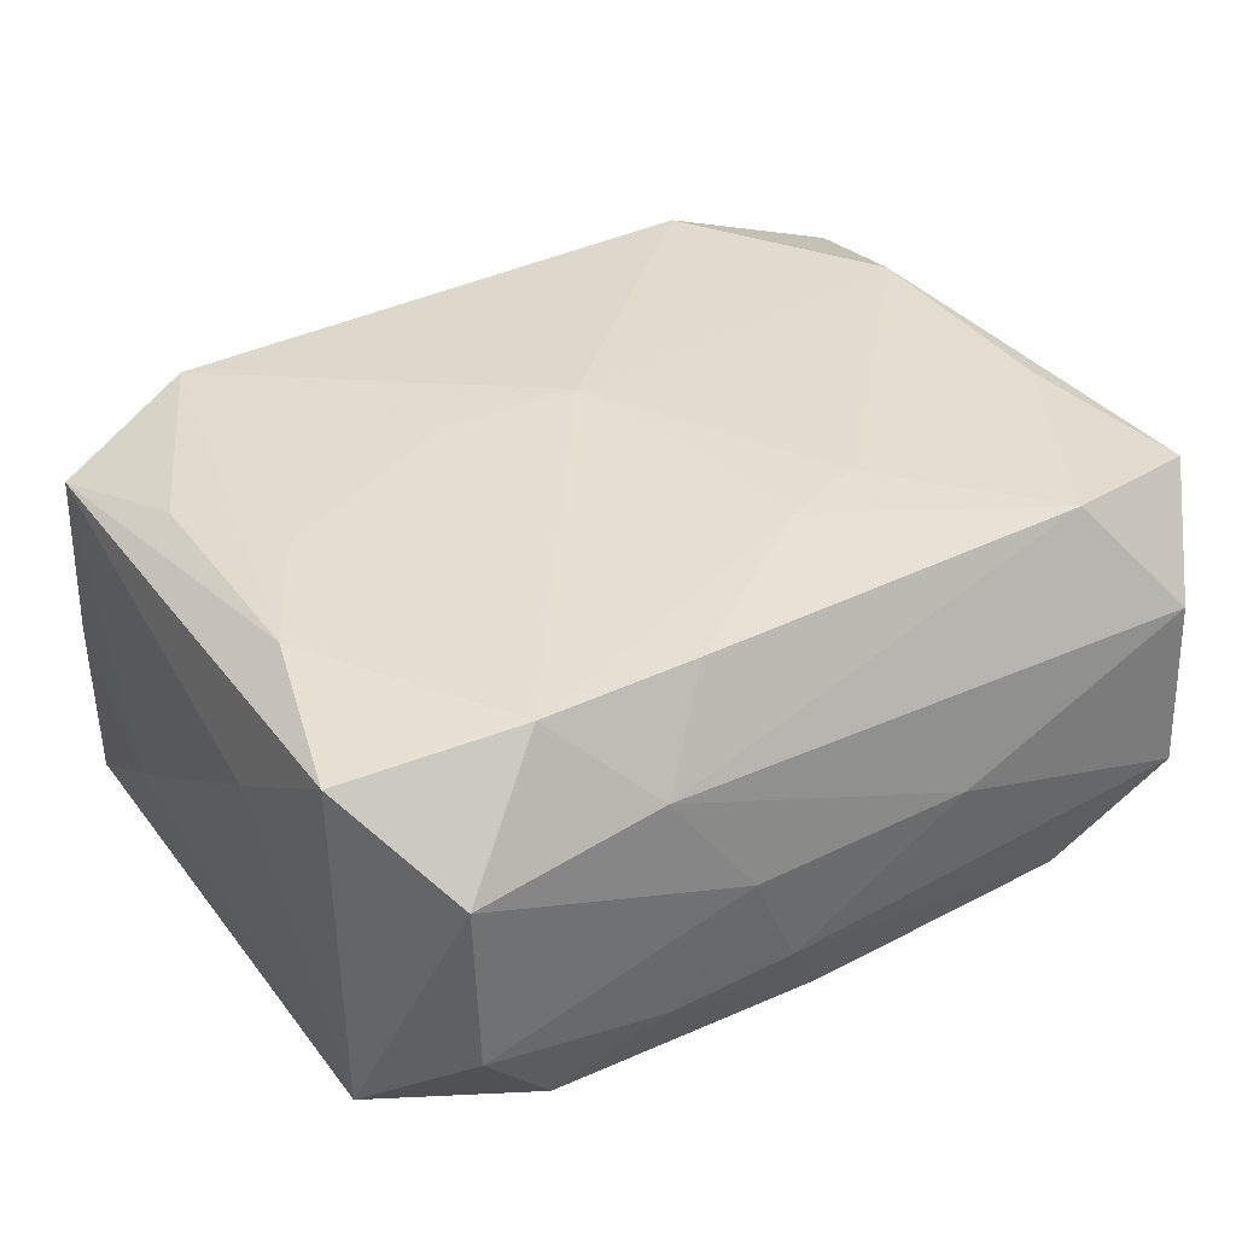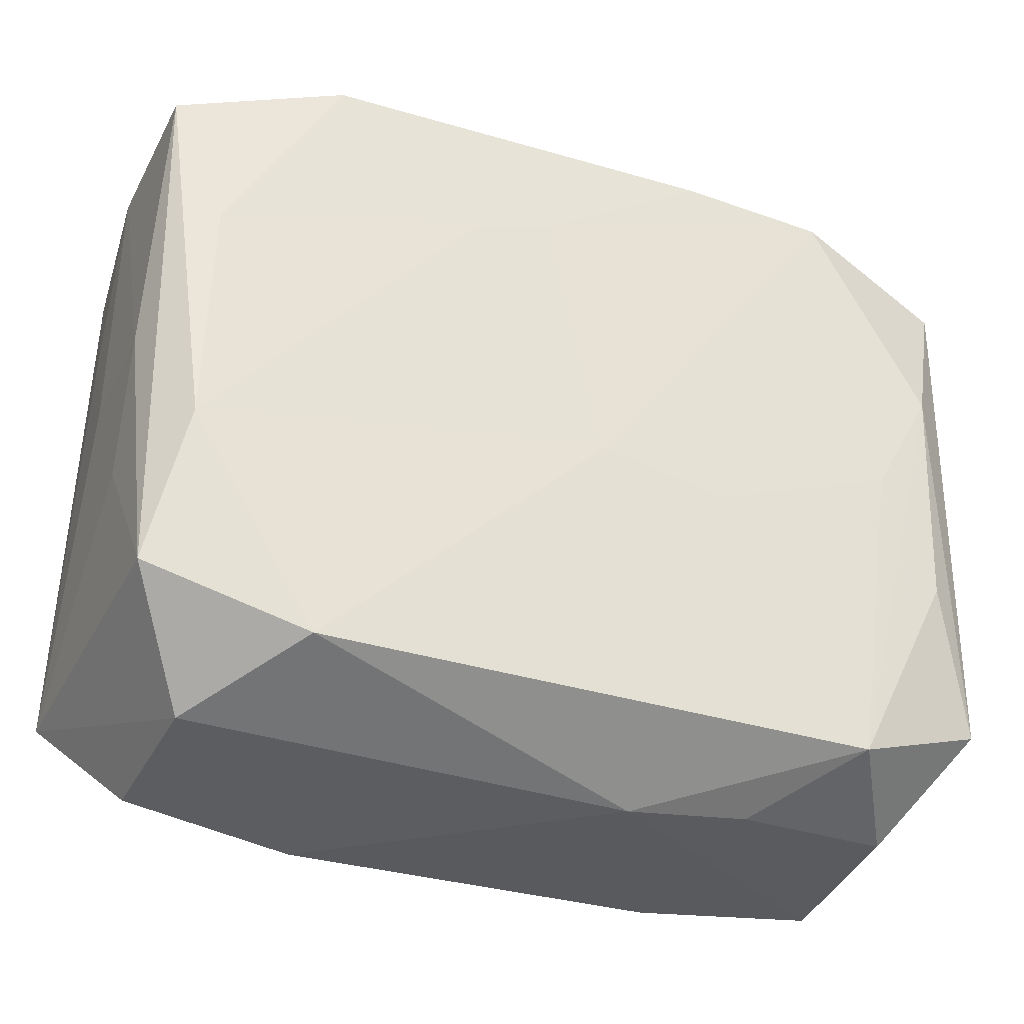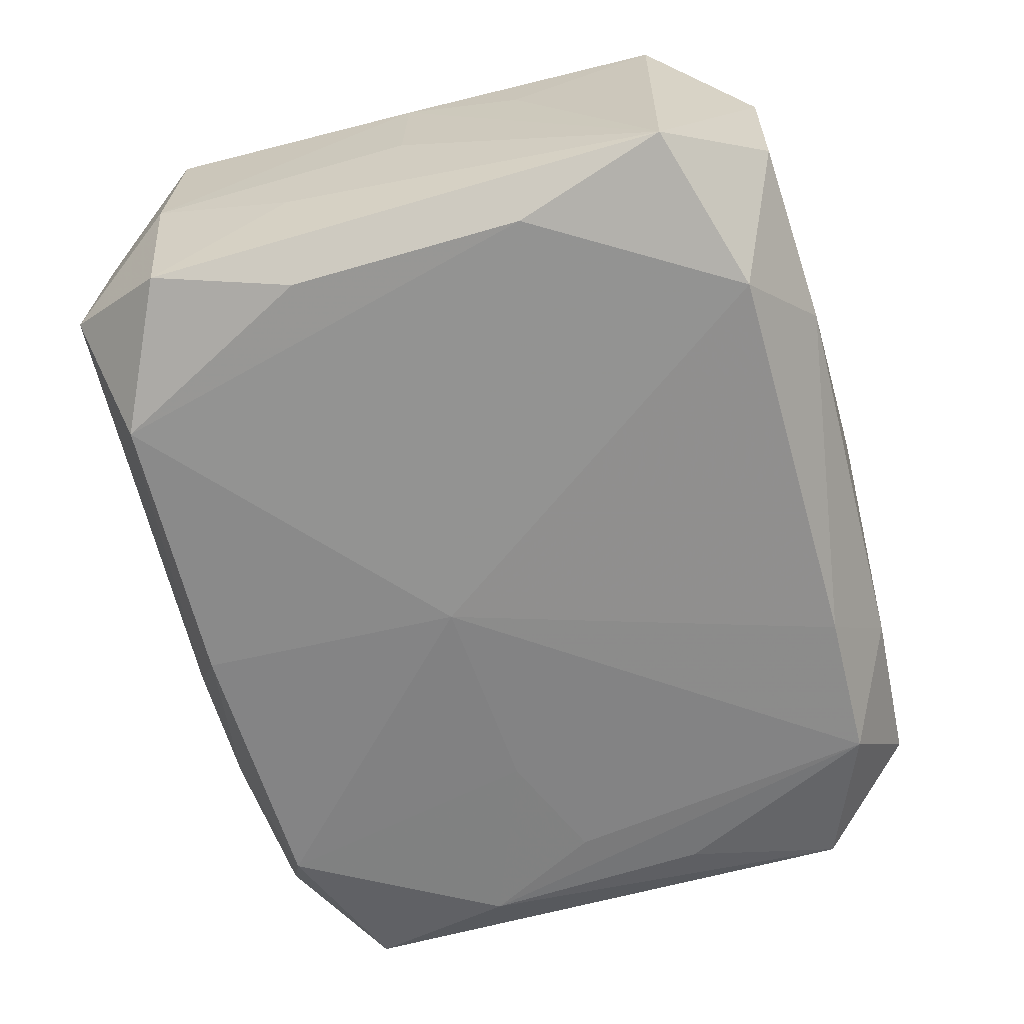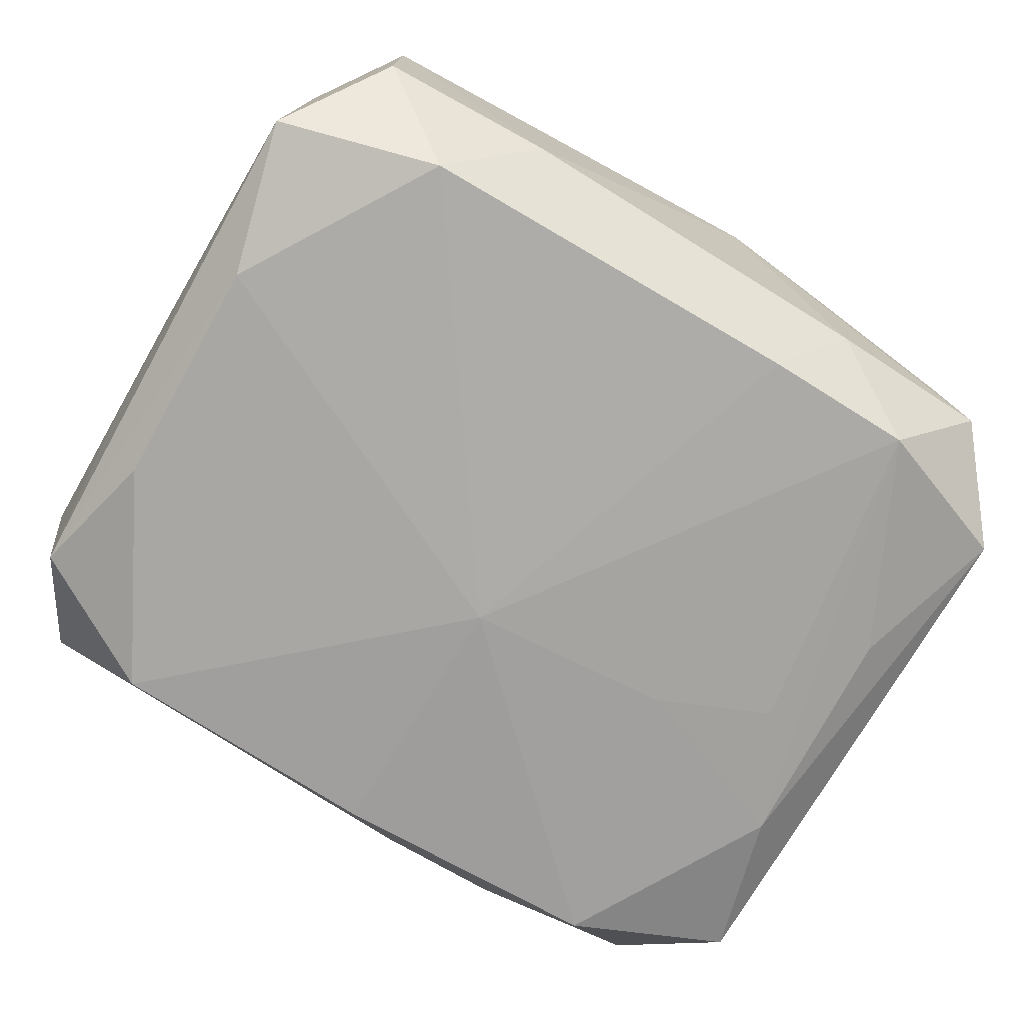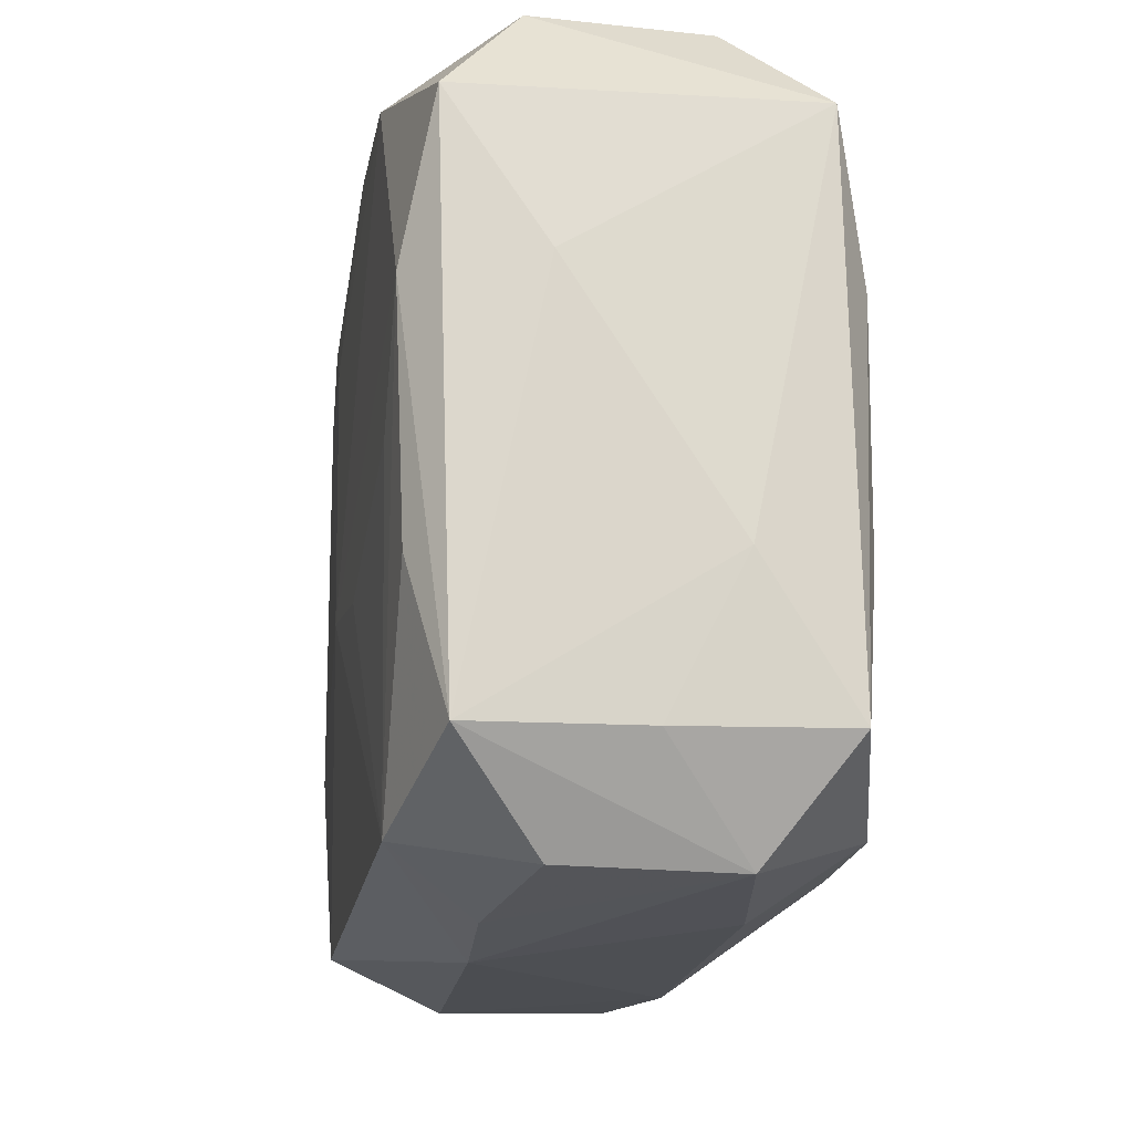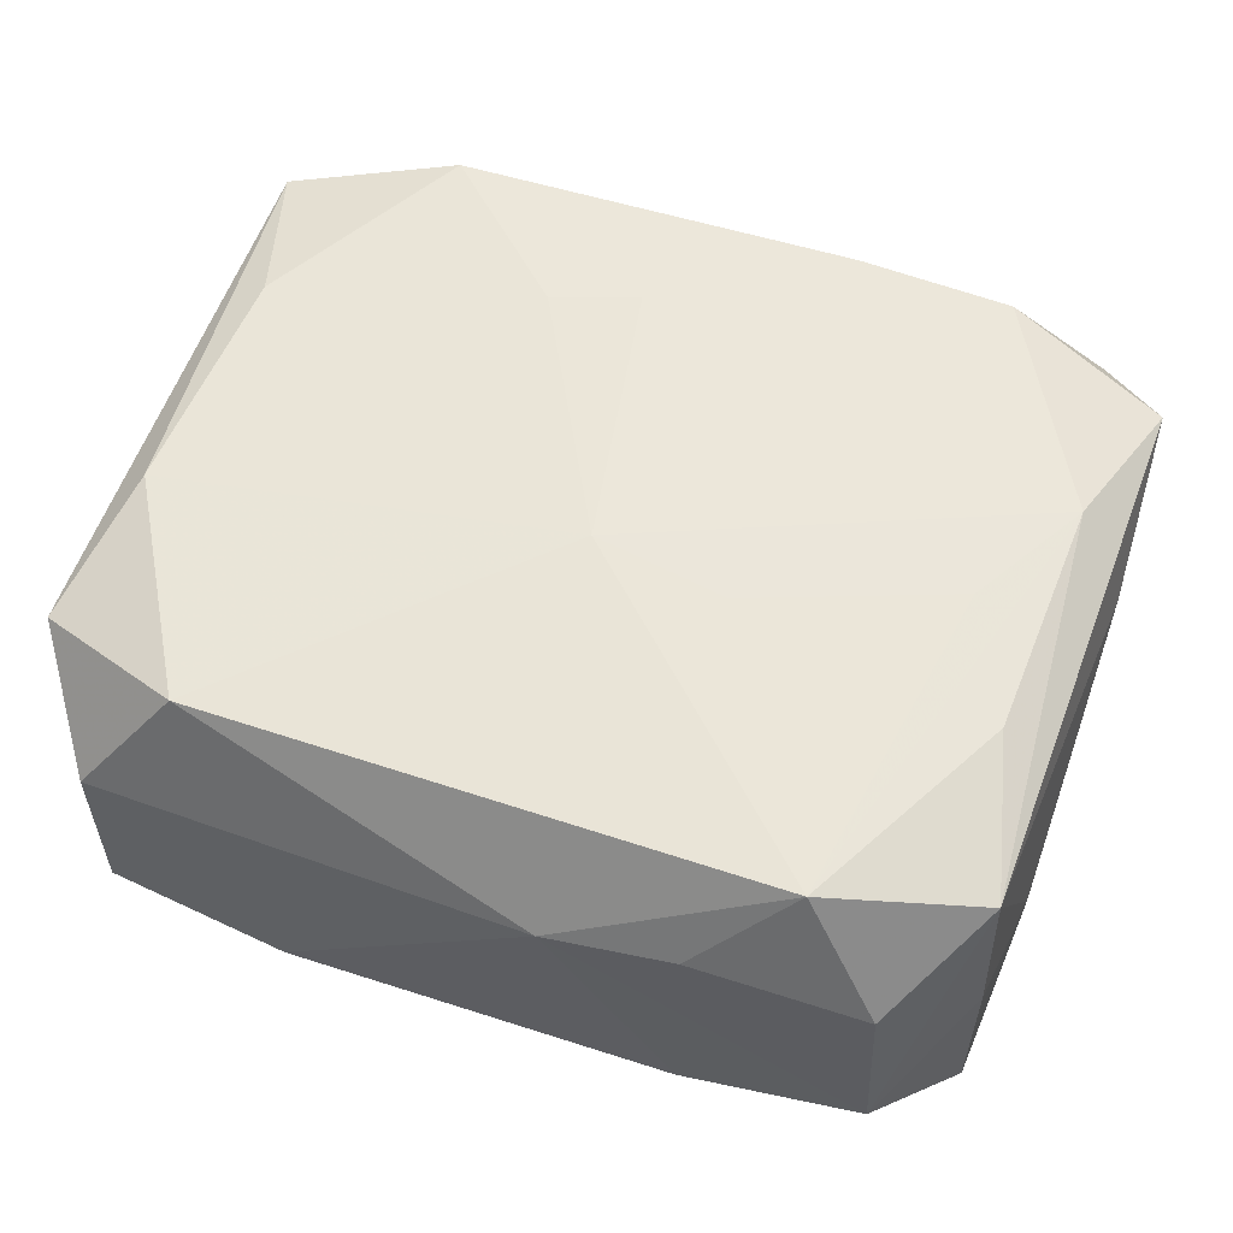
<metadata>
{"format":"obj","ext":"obj","renderer":"f3d","projection":"perspective","resolution":1024,"background":"white","views":[{"elev":36.1,"azim":148.6,"up":"+Z"},{"elev":-36.0,"azim":-23.5,"up":"+Y"},{"elev":-64.2,"azim":-73.6,"up":"+Z"},{"elev":-75.1,"azim":-29.8,"up":"+Z"},{"elev":-17.0,"azim":81.2,"up":"+Y"},{"elev":55.5,"azim":20.7,"up":"+Z"}]}
</metadata>
<code>
v 0.02473 6.277e-05 0.01503
v -0.03177 -0.02098 0.01194
v 0.03267 -0.01905 -0.01287
v -0.02935 -0.00926 -0.01508
v 0.02722 -0.02653 0.005416
v 0.007847 0.02914 0.0005689
v -0.0003762 0.02512 -0.01487
v -0.003743 0.01522 0.01622
v 0.01016 -0.006321 0.0157
v 1.563e-05 0.004955 -0.0164
v 0.004444 0.02868 -0.007311
v -0.03323 0.01966 0.0004859
v -0.03323 -0.0009491 0.009527
v -0.03323 -0.0007378 3.337e-05
v -0.02667 -0.02848 0.005743
v 0.02733 0.02834 0.006906
v 0.02123 -0.02351 -0.01558
v 0.02781 -0.02686 -0.007021
v 0.0003 -0.005099 0.01622
v -0.02914 0.00843 -0.01441
v -0.01364 -0.02865 -0.009233
v -0.03285 0.008464 -0.005371
v 0.00991 -0.02396 -0.01571
v -0.008647 0.02875 0.0006114
v 0.0138 0.02818 0.009021
v 0.00571 -0.02918 0.007308
v -0.028 0.02743 -0.005749
v -0.03183 0.01907 -0.0116
v 0.02919 -0.008518 0.01417
v -0.02776 0.02696 0.006977
v 0.03328 0.009641 0.005745
v -0.009891 0.01296 0.01618
v 0.03243 -0.01941 0.01159
v 0.02956 0.009062 0.01492
v 0.02033 0.02487 -0.01454
v 0.01579 0.004176 -0.01559
v 0.02912 0.009605 -0.01461
v 0.02046 0.02425 0.01543
v 0.02864 -0.007749 -0.01458
v -0.01996 -0.0242 -0.0154
v 0.01371 0.02846 -0.007928
v -0.02928 0.007845 0.01496
v 0.02146 -0.02433 0.01438
v -0.02081 0.02323 0.0154
v -0.02031 -0.02541 0.01465
v 0.03276 -0.01935 -0.0005845
v 0.03249 0.02048 0.01279
v 0.01484 -0.02804 0.007735
v 0.03344 -0.008458 -0.006005
v -0.03281 -0.01002 0.005493
v 0.009118 0.02435 0.01567
v -0.03231 -0.02073 -0.01296
v 0.0324 0.02103 -0.01218
v 0.02686 0.02817 -0.005826
v -0.03305 0.01929 0.01303
v -0.02968 -0.01006 0.01494
v -0.02676 -0.02824 -0.006953
v 0.02445 0.0007294 -0.01516
v -0.0212 0.02423 -0.01453
v 0.01482 -0.02772 -0.009188
f 10 17 23
f 13 12 14
f 55 12 13
f 55 42 44
f 2 55 13
f 15 57 21
f 45 2 15
f 19 38 8
f 10 4 59
f 16 38 47
f 16 54 6
f 41 54 35
f 6 54 41
f 40 4 10
f 10 23 40
f 40 23 21
f 21 57 40
f 36 17 10
f 36 58 17
f 10 35 36
f 17 3 18
f 30 55 44
f 56 2 45
f 42 55 56
f 55 2 56
f 56 45 19
f 45 15 26
f 26 15 21
f 47 38 34
f 34 38 19
f 44 8 51
f 51 8 38
f 10 59 7
f 7 35 10
f 7 41 35
f 25 16 6
f 25 30 44
f 44 51 25
f 38 16 25
f 25 51 38
f 4 40 52
f 52 40 57
f 52 28 4
f 57 15 52
f 52 15 2
f 13 14 52
f 39 3 17
f 46 18 3
f 32 8 44
f 44 42 32
f 42 56 32
f 19 8 32
f 32 56 19
f 60 26 21
f 18 26 60
f 17 18 60
f 21 23 60
f 60 23 17
f 43 34 1
f 45 26 43
f 19 45 43
f 20 59 4
f 4 28 20
f 20 28 59
f 27 28 12
f 12 55 27
f 55 30 27
f 59 28 27
f 50 2 13
f 13 52 50
f 50 52 2
f 22 14 12
f 22 52 14
f 12 28 22
f 28 52 22
f 17 58 37
f 37 39 17
f 37 36 35
f 58 36 37
f 3 39 37
f 49 46 3
f 19 43 9
f 9 43 1
f 9 34 19
f 1 34 9
f 5 43 48
f 48 43 26
f 48 18 5
f 48 26 18
f 24 27 30
f 24 25 6
f 30 25 24
f 3 37 53
f 53 49 3
f 35 54 53
f 53 37 35
f 53 16 47
f 54 16 53
f 47 34 33
f 33 43 5
f 5 18 33
f 18 46 33
f 46 49 33
f 27 24 11
f 41 7 11
f 6 41 11
f 11 24 6
f 11 7 59
f 59 27 11
f 31 53 47
f 49 53 31
f 47 33 31
f 31 33 49
f 34 43 29
f 29 33 34
f 43 33 29

</code>
